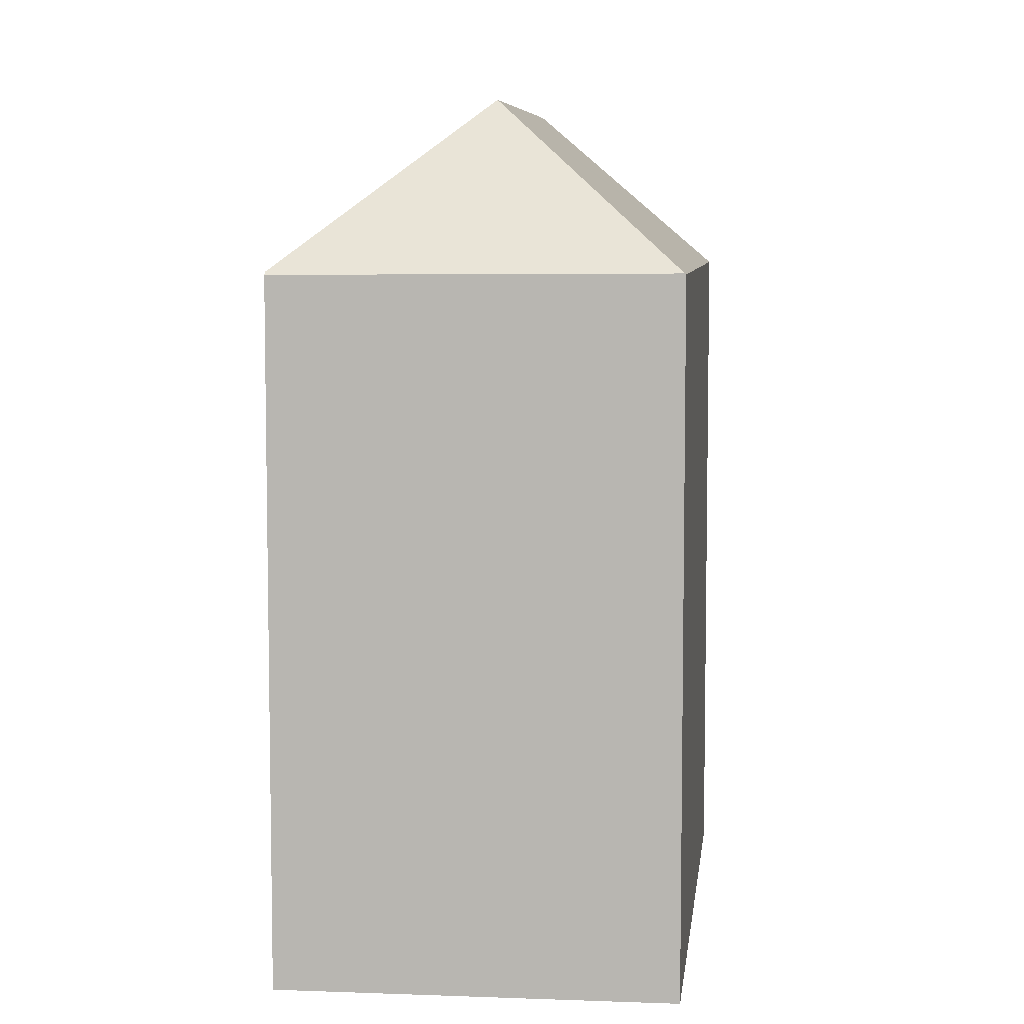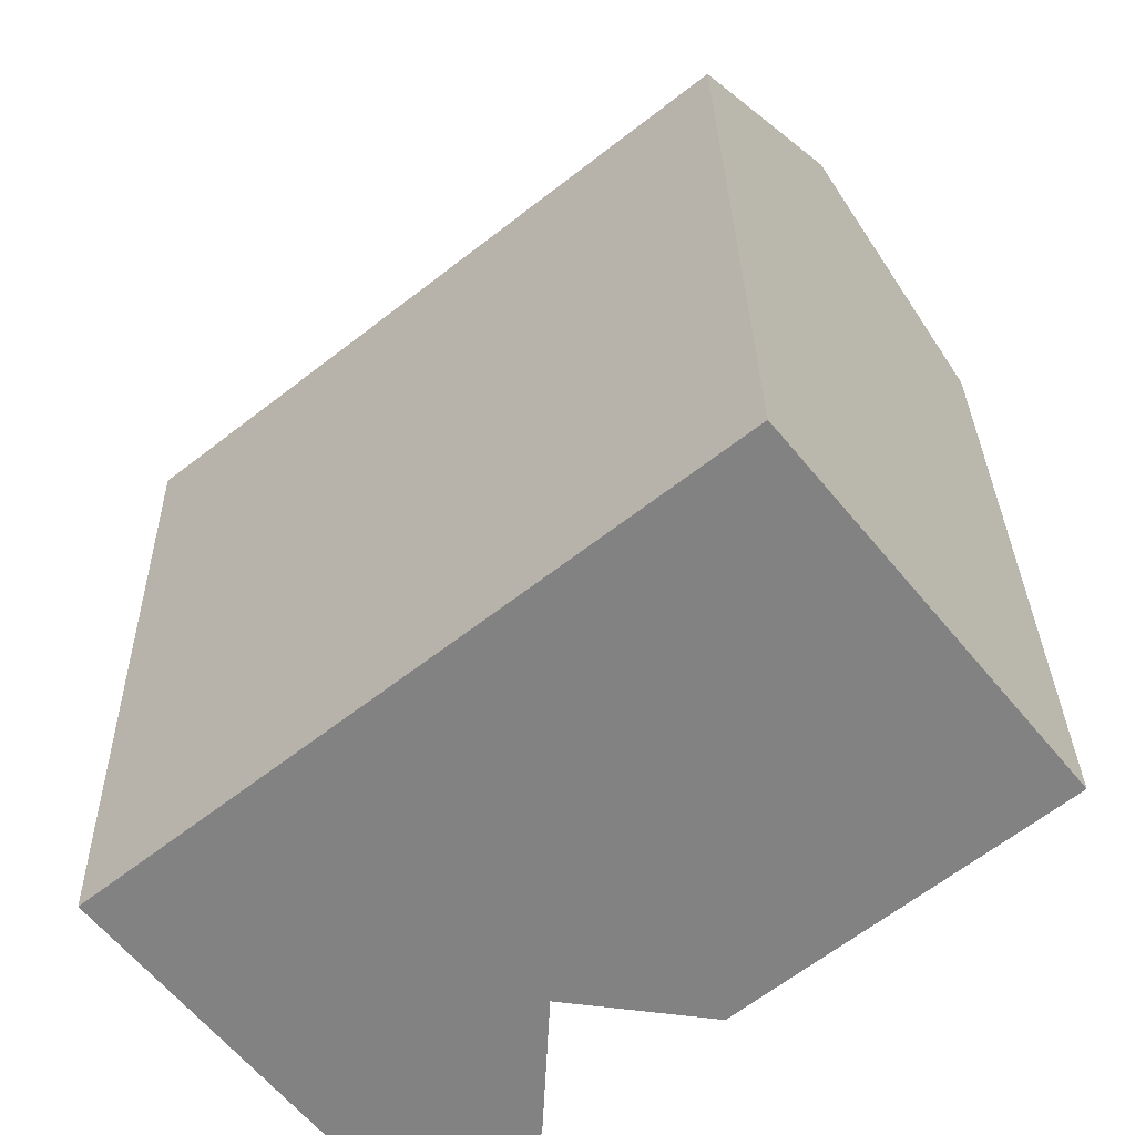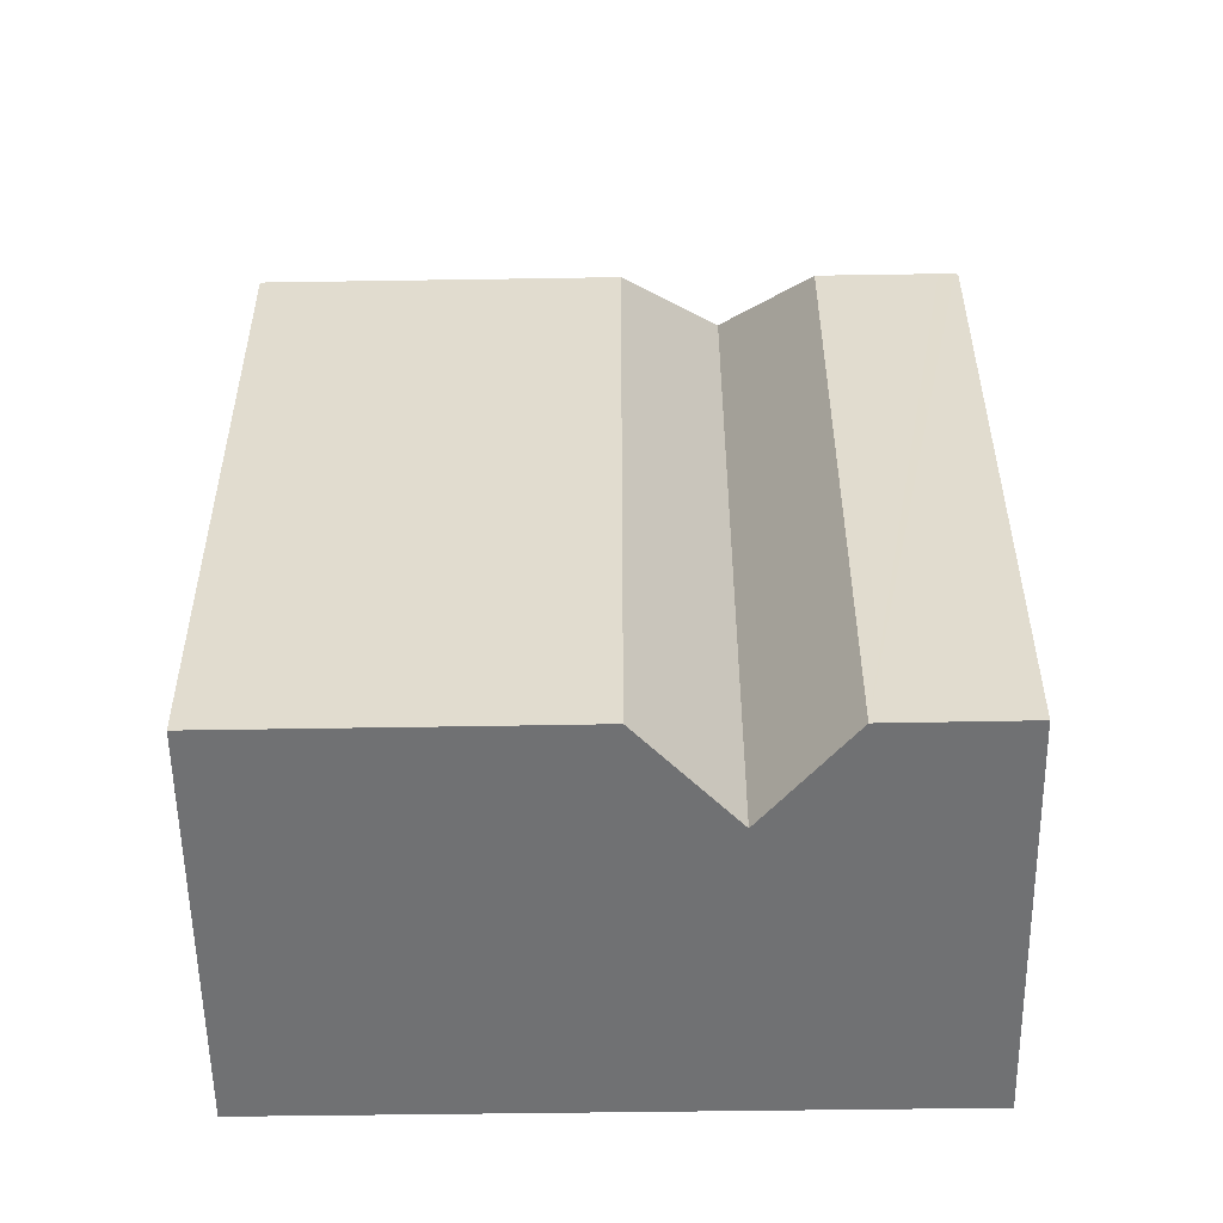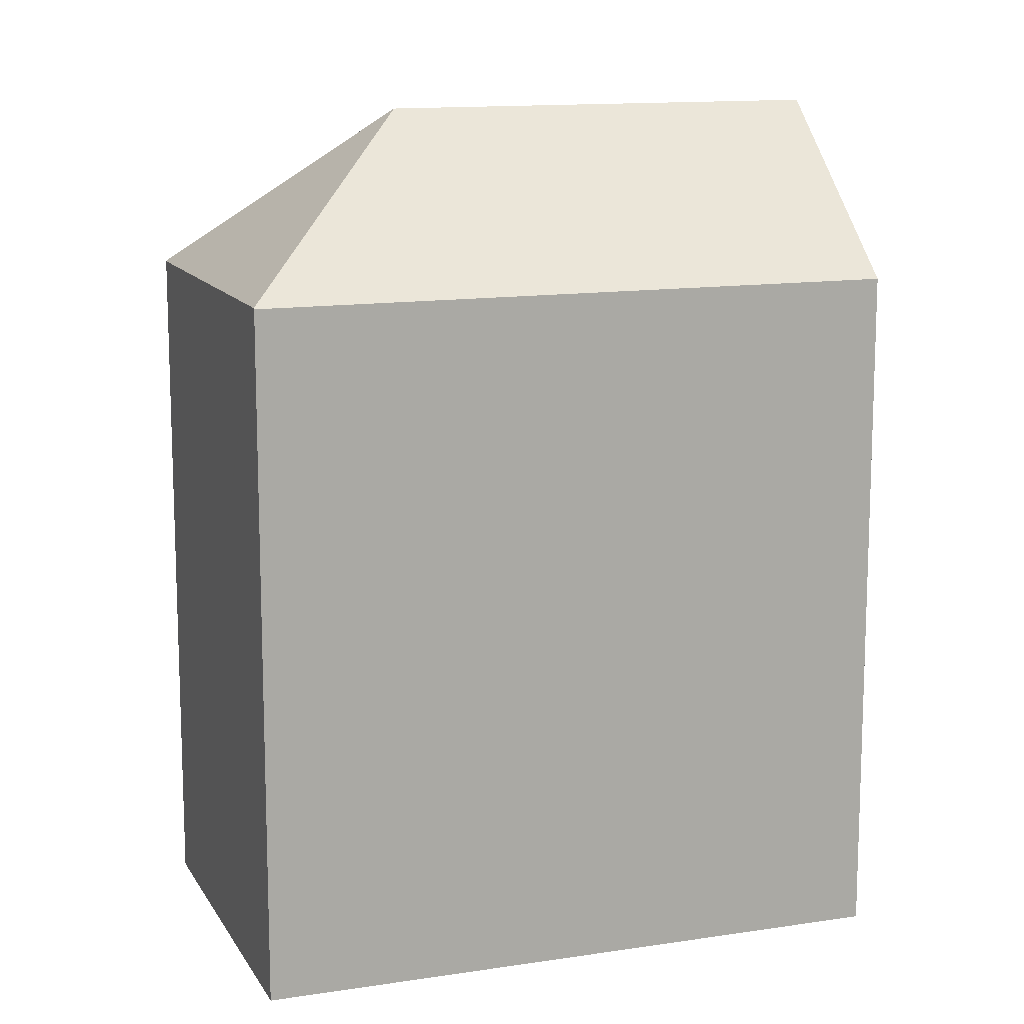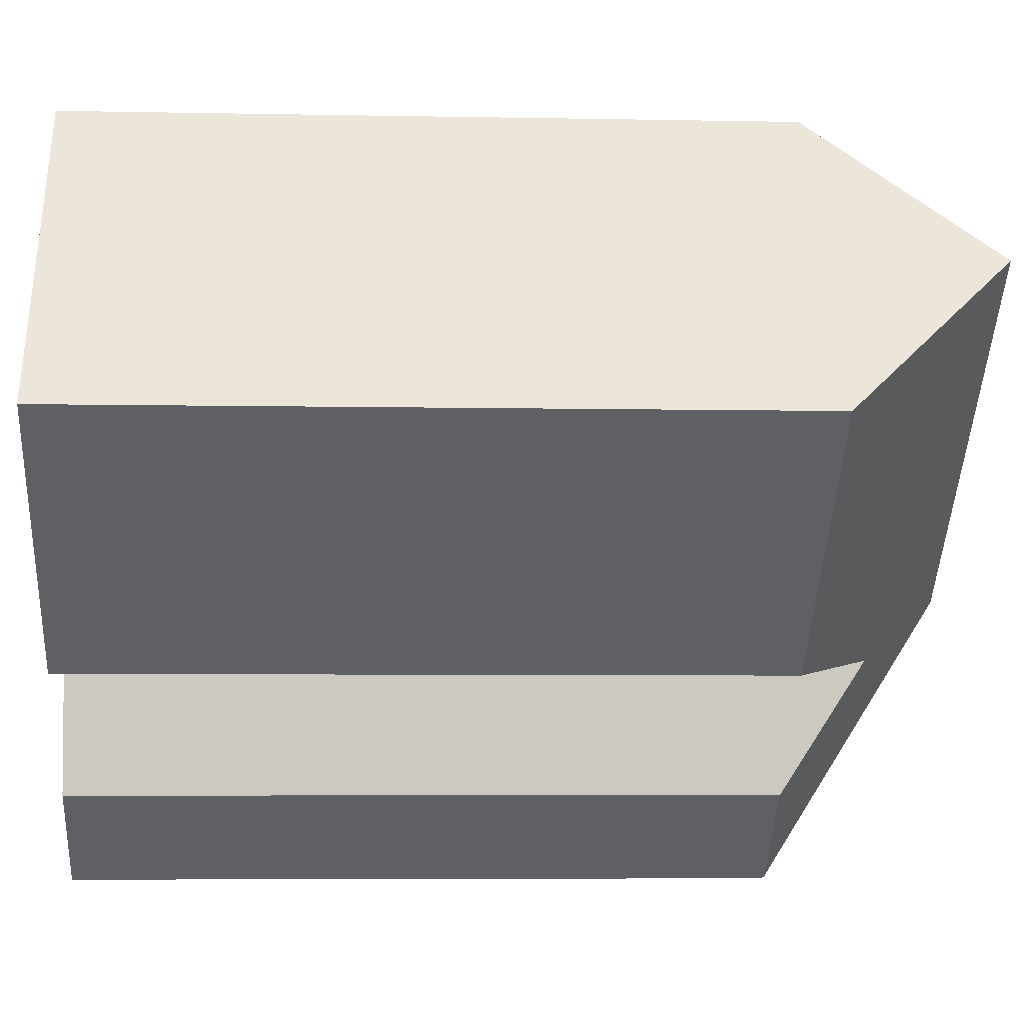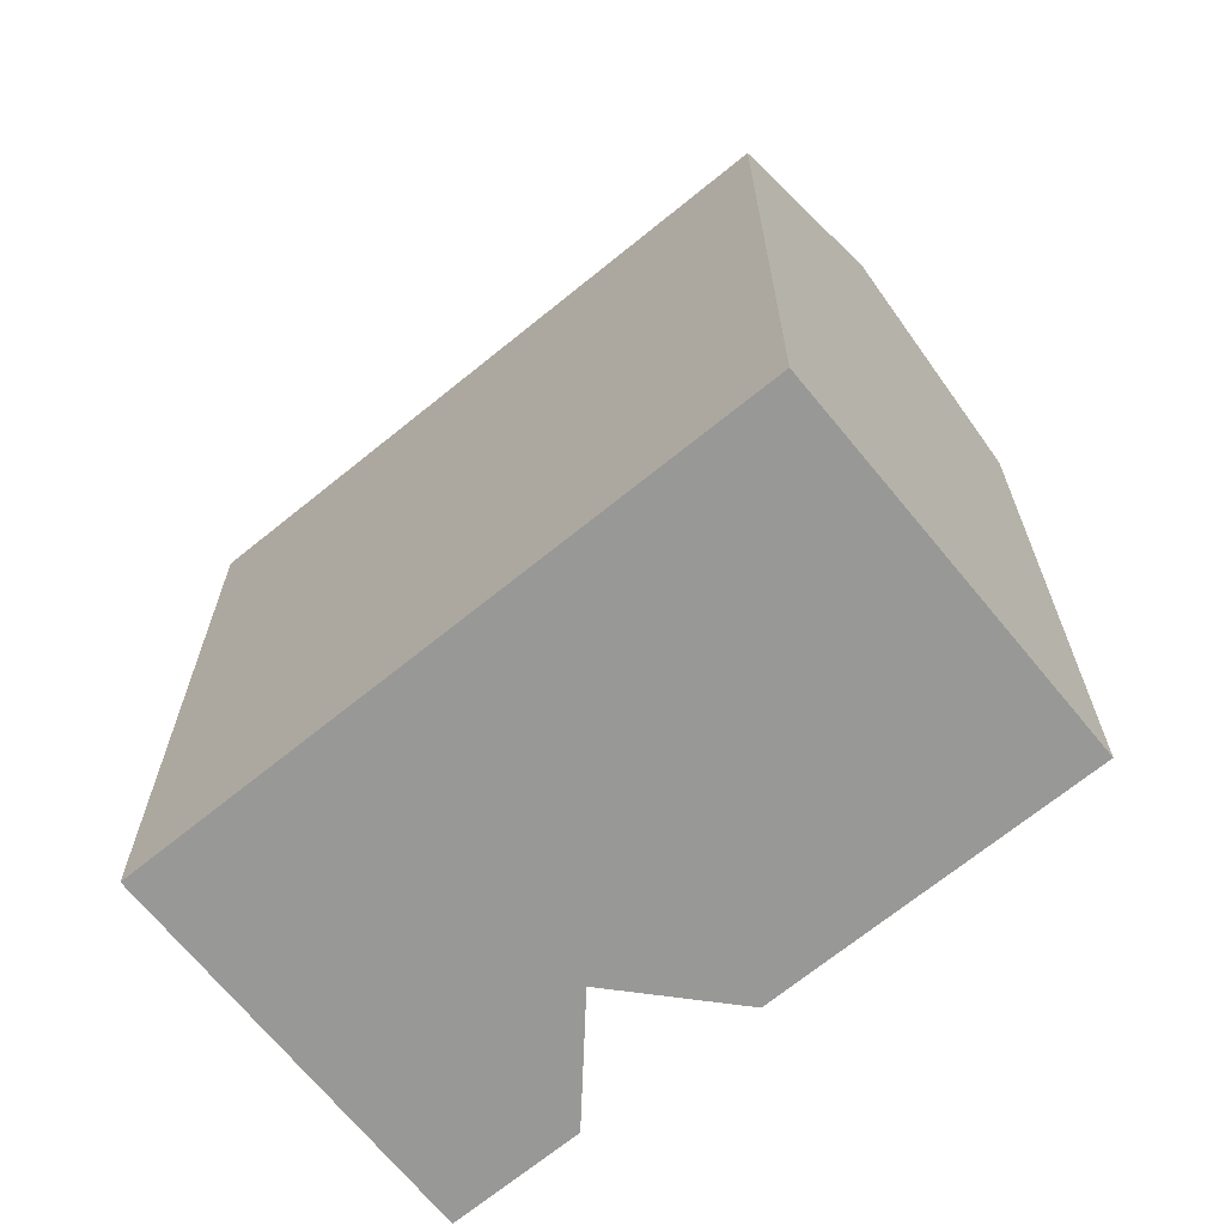
<metadata>
{"format":"obj","ext":"obj","renderer":"f3d","projection":"perspective","resolution":1024,"background":"white","views":[{"elev":6.9,"azim":-122.1,"up":"+Y"},{"elev":29.3,"azim":-1.1,"up":"+Z"},{"elev":-55.2,"azim":142.3,"up":"+Y"},{"elev":13.0,"azim":-58.1,"up":"+Y"},{"elev":-5.7,"azim":86.5,"up":"+Z"},{"elev":-68.4,"azim":0.6,"up":"+Y"}]}
</metadata>
<code>
v  8.382 25.97 -0.956
v  1.606 20.89 -2.03
v  0.022 20.9 -0.027
v  7.385 20.83 -9.333
v  7.458 20.91 -9.273
v  0 20.87 1.278e-15
v  15.3 20.87 12.21
v  15.73 21.46 11.67
v  19.04 25.97 7.549
v  22.76 20.9 2.913
v  21.94 20.9 2.25
v  17.24 20.88 -1.515
v  14.83 20.87 -3.453
v  10.73 23.46 -2.845
v  10.53 20.93 -6.804
v  8.417 20.92 -8.496
v  7.813 20.92 -8.981
v  10.53 4.166e-16 -6.804
v  7.385 5.715e-16 -9.333
v  8.417 5.202e-16 -8.496
v  7.458 5.678e-16 -9.273
v  7.813 5.499e-16 -8.981
v  22.76 -1.784e-16 2.913
v  17.24 9.277e-17 -1.515
v  14.83 2.114e-16 -3.453
v  21.94 -1.378e-16 2.25
v  0 0 0
v  1.606 1.243e-16 -2.03
v  0.022 1.653e-18 -0.027
v  15.3 -7.476e-16 12.21
v  15.73 -7.148e-16 11.67
v  19.04 -4.622e-16 7.549
v  10.73 1.742e-16 -2.845
g defaultobject
f 1 2 3
f 2 1 4
f 4 1 5
f 1 3 6
f 7 1 6
f 1 7 8
f 1 8 9
f 10 11 9
f 12 9 11
f 1 9 12
f 13 1 12
f 14 1 13
f 15 1 14
f 16 1 15
f 17 1 16
f 5 1 17
f 18 16 15
f 16 18 17
f 17 18 5
f 5 18 4
f 4 18 19
f 19 18 20
f 19 20 21
f 21 20 22
f 23 11 10
f 11 23 12
f 12 23 13
f 13 23 24
f 13 24 25
f 24 23 26
f 19 2 4
f 2 19 3
f 3 19 6
f 6 19 27
f 27 19 28
f 27 28 29
f 27 7 6
f 7 27 30
f 8 10 9
f 10 8 7
f 10 7 30
f 10 30 31
f 10 31 23
f 23 31 32
f 13 33 14
f 33 13 25
f 33 15 14
f 15 33 18
f 32 26 23
f 26 32 31
f 26 31 24
f 24 31 30
f 24 30 27
f 24 27 25
f 25 27 33
f 33 27 18
f 18 27 20
f 20 27 22
f 22 27 29
f 22 29 21
f 21 29 19
f 19 29 28

</code>
